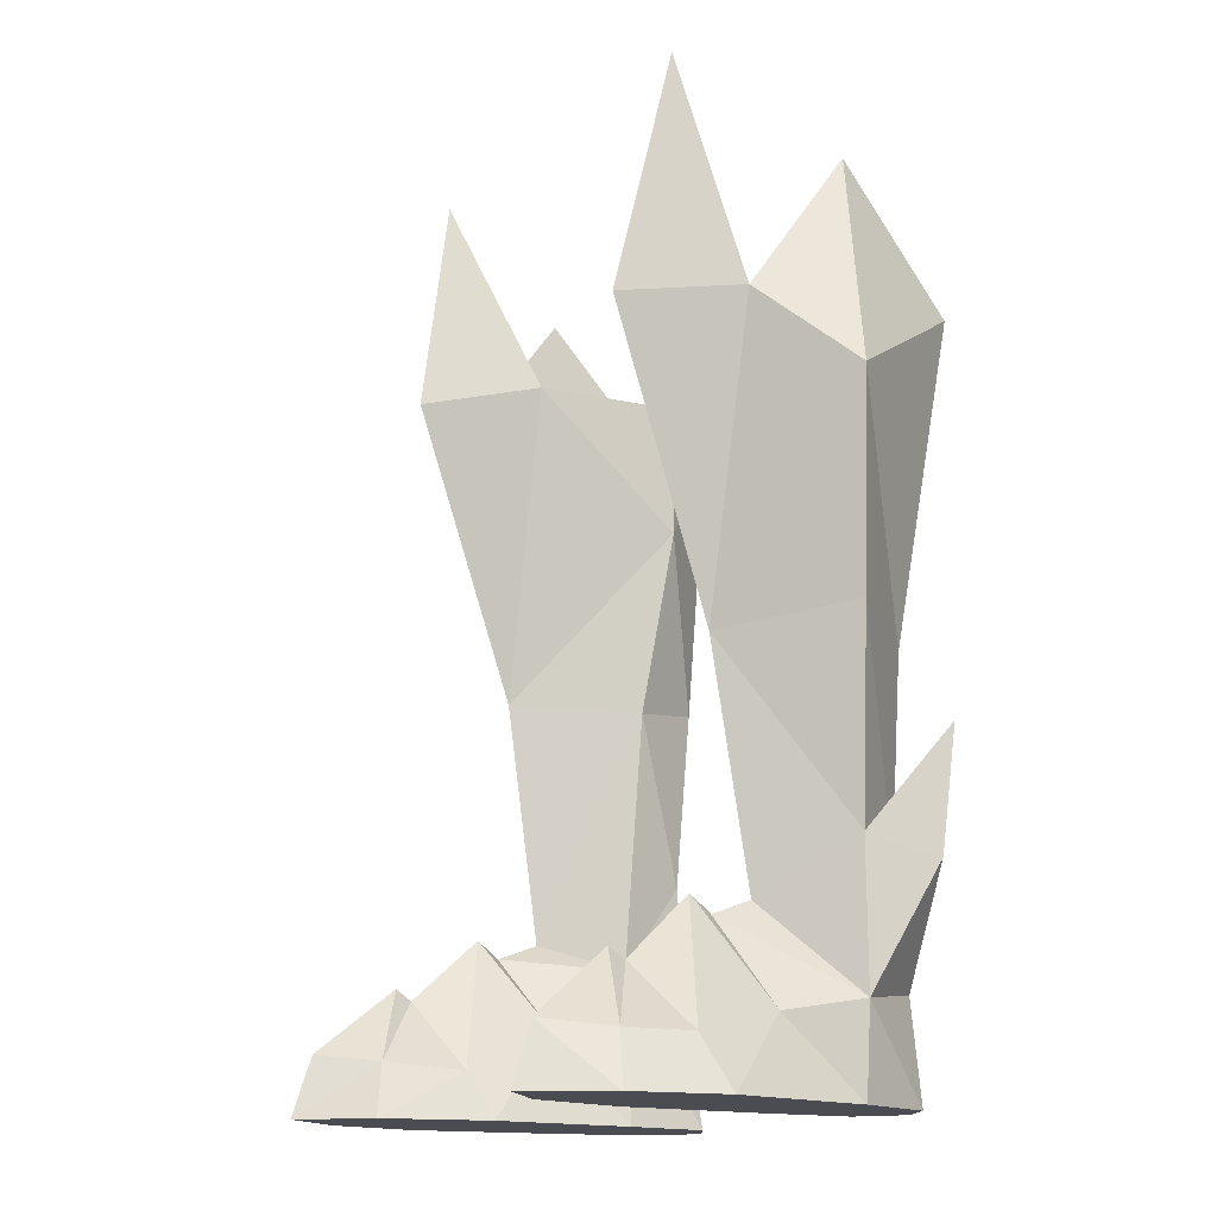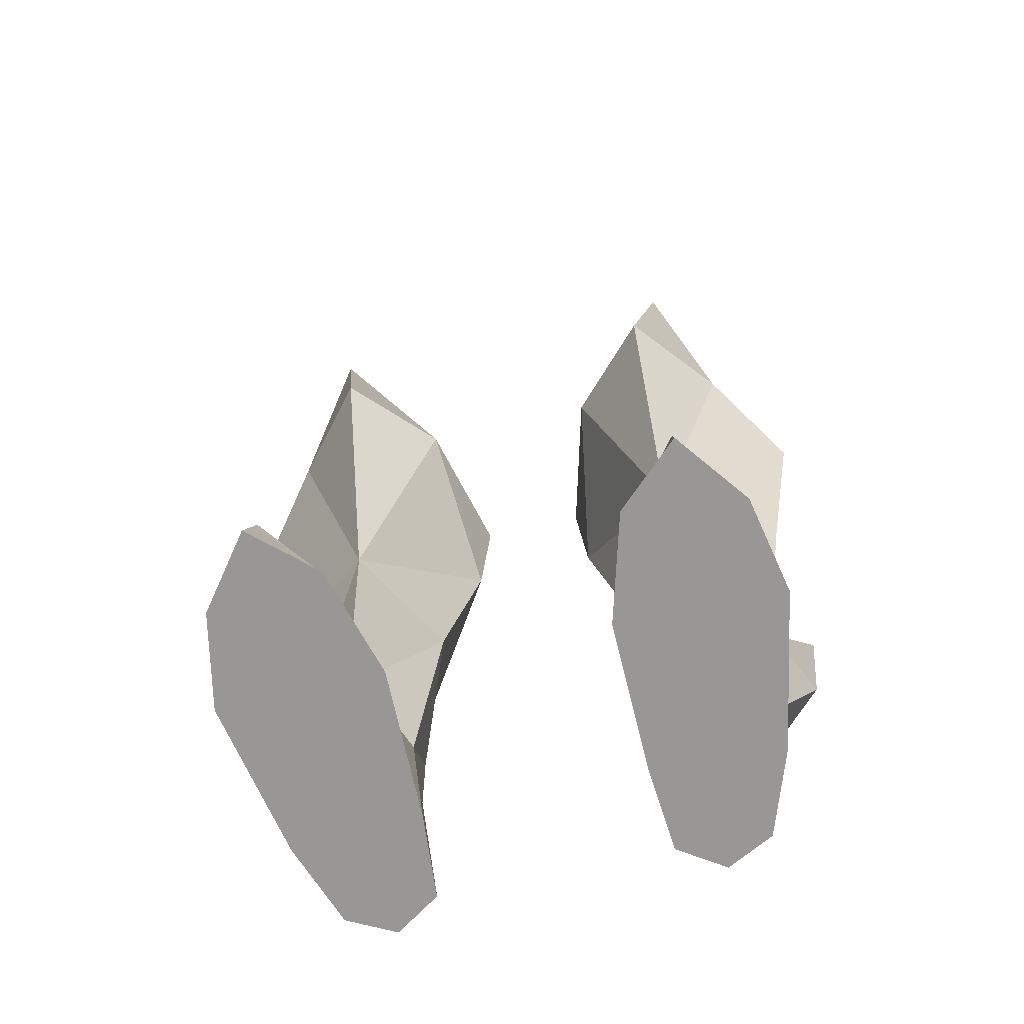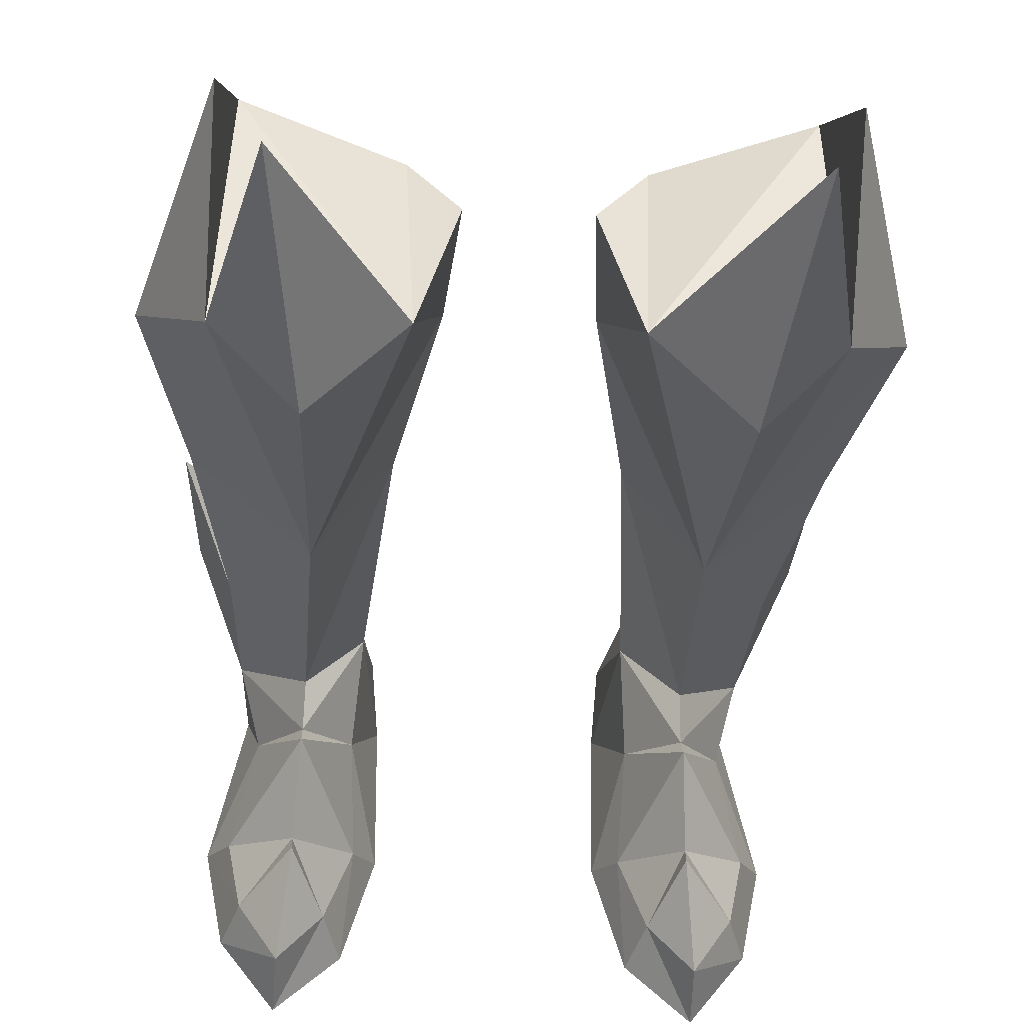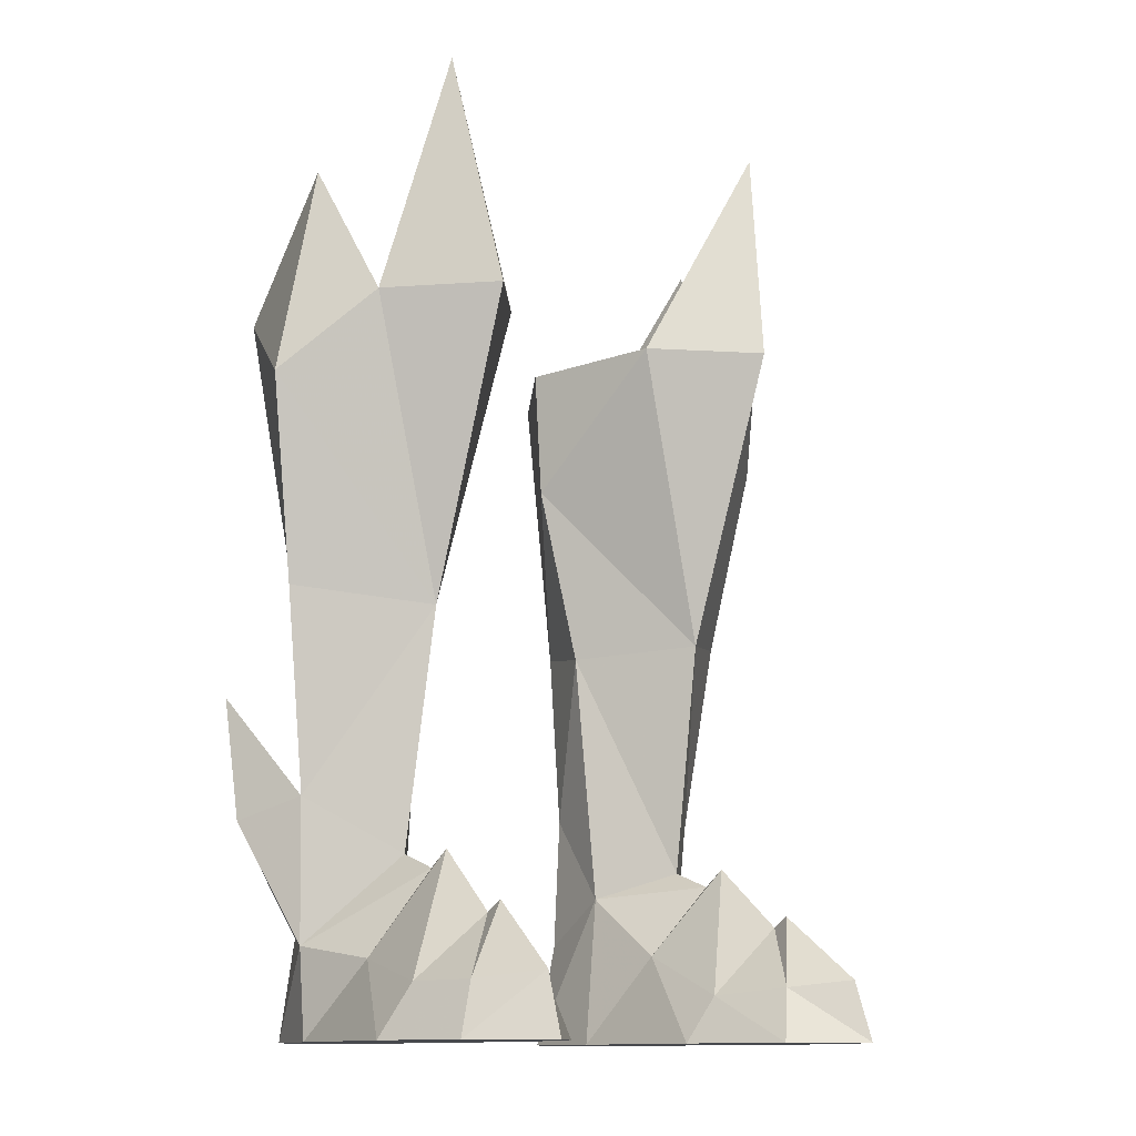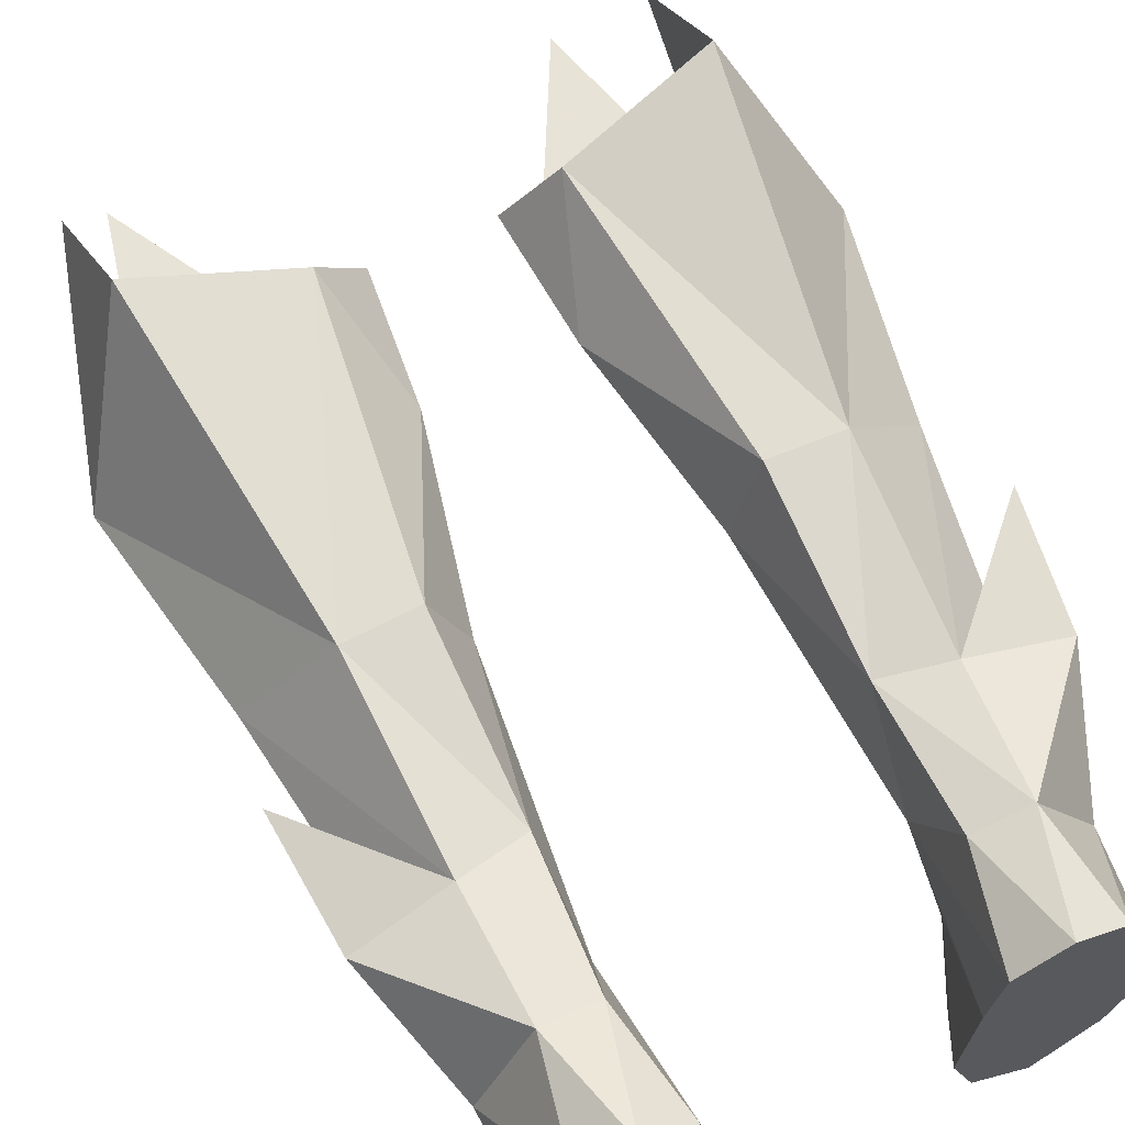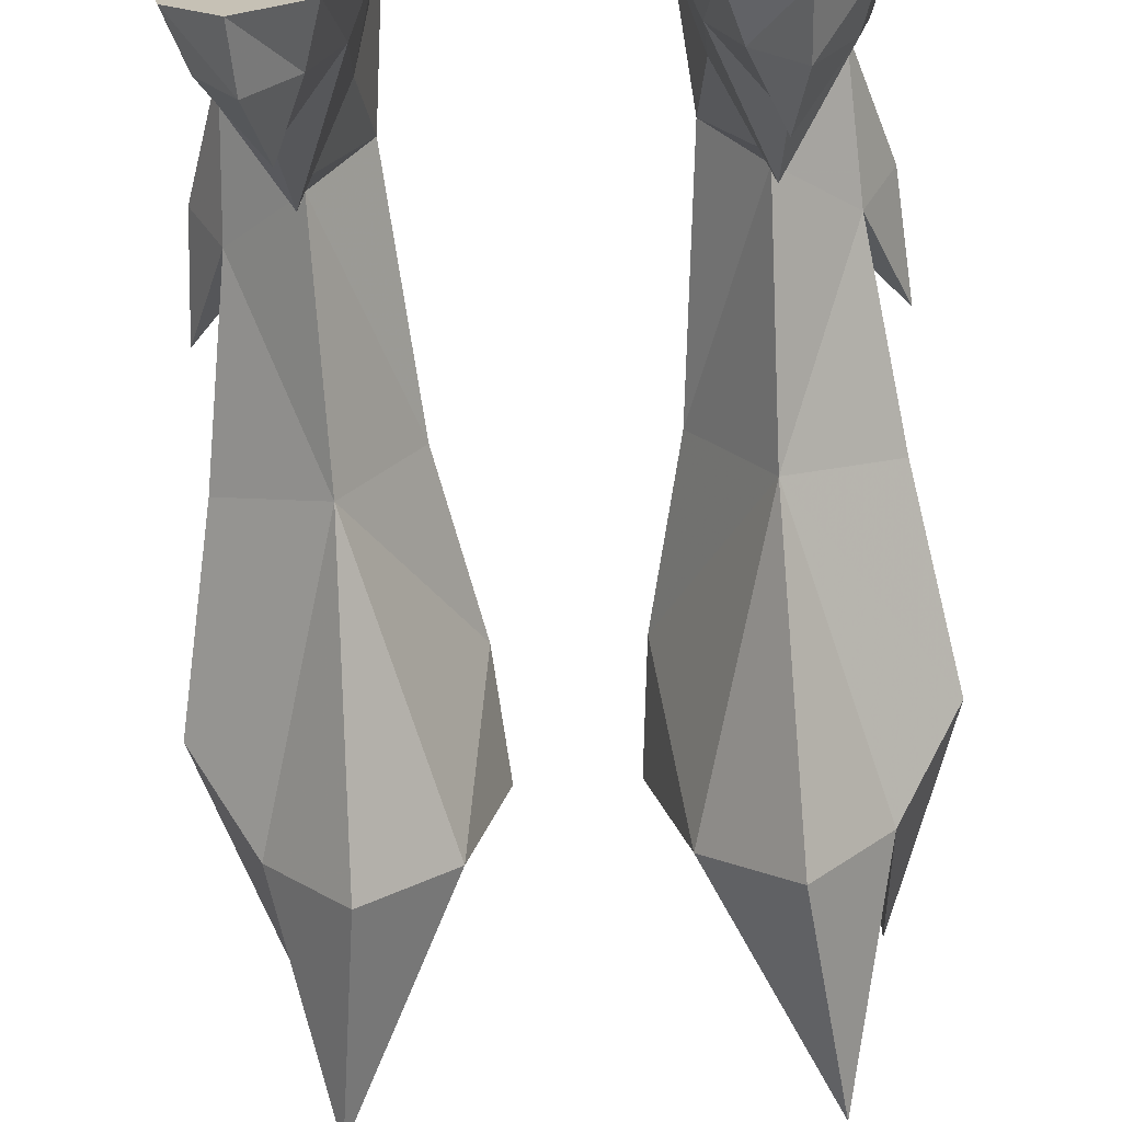
<metadata>
{"format":"obj","ext":"obj","renderer":"f3d","projection":"perspective","resolution":1024,"background":"white","views":[{"elev":-15.4,"azim":56.8,"up":"+Z"},{"elev":-68.3,"azim":12.9,"up":"+Z"},{"elev":-40.1,"azim":-3.4,"up":"+Y"},{"elev":-12.2,"azim":-40.6,"up":"+Z"},{"elev":67.8,"azim":155.4,"up":"+Y"},{"elev":-70.5,"azim":-176.6,"up":"+Y"}]}
</metadata>
<code>
g demon_shoe_female_106680
v 4.102 -2.777 1.652
v 3.422 -2.172 0.1508
v 4.387 -5.633 0.1508
v 4.928 -5.203 1.871
v 7.936 -2.745 1.815
v 7.205 0.5042 2.606
v 5.772 -1.467 5.85
v 5.946 -3.703 3.833
v 8.064 -5.192 0.1515
v 7.498 -4.901 1.843
v 6.279 -6.847 2.089
v 6.339 -7.481 0.1512
v 8.688 -2.078 0.1515
v 7.712 3.059 0.1515
v 7.712 3.059 0.1515
v 8.688 -2.078 0.1515
v 3.422 -2.172 0.1508
v 3.504 2.798 0.1508
v 3.745 5.647 0.151
v 6.747 5.85 0.1514
v 8.064 -5.192 0.1515
v 4.387 -5.633 0.1508
v 4.285 0.3763 3.016
v 3.504 2.798 0.1508
v 6.555 5.644 13.55
v 4.325 5.668 13.64
v 3.29 5.734 22.71
v 7.886 6.771 23.86
v 4.282 5.111 7.821
v 6.327 5.382 7.384
v 4.035 2.916 5.017
v 3.335 3.135 13.26
v 3.335 3.135 13.26
v 4.035 2.916 5.017
v 5.743 0.6746 5.836
v 5.577 -0.5549 13.5
v 9.129 2.358 14.13
v 8.179 2.843 7.643
v 6.327 5.382 7.384
v 6.555 5.644 13.55
v 7.205 0.5042 2.606
v 5.768 -0.7362 5.311
v 5.772 -1.467 5.85
v 7.887 3.111 3.053
v 6.747 5.85 0.1514
v 6.136 5.987 3.462
v 3.745 5.647 0.151
v 3.504 2.798 0.1508
v 4.285 0.3763 3.016
v 5.223 6.655 0.1512
v 5.223 6.655 0.1512
v 4.448 5.585 3.527
v 3.504 2.798 0.1508
v 7.712 3.059 0.1515
v 6.339 -7.481 0.1512
v 10.36 1.605 20.69
v 9.129 2.358 14.13
v 7.886 6.771 23.86
v 10.36 1.605 20.69
v 2.125 3.587 19.12
v 2.125 3.587 19.12
v 8.165 2.721 28.14
v 8.261 -0.9174 23.18
v 2.982 -0.997 23.51
v 1.774 3.494 23.27
v 1.774 3.494 23.27
v 8.261 -0.9174 23.18
v 6.662 -2.462 30.83
v 5.714 -3.952 23.18
v 8.179 2.843 7.643
v 7.887 3.111 3.053
v 6.136 5.987 3.462
v 9.225 4.788 6.937
v 7.887 3.111 3.053
v 9.225 4.788 6.937
v 8.179 2.843 7.643
v 6.136 5.987 3.462
v 6.327 5.382 7.384
v 9.225 4.788 6.937
v 9.583 5.088 10.83
v 5.923 -4.259 4.174
v 4.285 0.3763 3.016
v 5.772 -1.467 5.85
v 5.768 -0.7362 5.311
v 6.327 5.382 7.384
v 8.179 2.843 7.643
v 9.583 5.088 10.83
v 9.583 5.088 10.83
v 2.982 -0.997 23.51
v 6.662 -2.462 30.83
v 8.261 -0.9174 23.18
v 8.261 -0.9174 23.18
v 8.165 2.721 28.14
v 7.886 6.771 23.86
v 2.982 -0.997 23.51
v 7.886 6.771 23.86
v 3.29 5.734 22.71
v 1.774 3.494 23.27
v 8.261 -0.9174 23.18
v -4.112 -2.777 1.652
v -4.938 -5.203 1.871
v -4.397 -5.633 0.1508
v -3.433 -2.172 0.1508
v -7.946 -2.745 1.815
v -5.956 -3.703 3.833
v -5.782 -1.467 5.85
v -7.215 0.5042 2.606
v -8.074 -5.192 0.1515
v -6.349 -7.481 0.1512
v -6.289 -6.847 2.089
v -7.508 -4.901 1.843
v -8.699 -2.078 0.1515
v -7.722 3.059 0.1515
v -7.722 3.059 0.1515
v -3.514 2.798 0.1508
v -3.433 -2.172 0.1508
v -8.699 -2.078 0.1515
v -6.757 5.85 0.1514
v -3.755 5.647 0.151
v -4.397 -5.633 0.1508
v -8.074 -5.192 0.1515
v -4.296 0.3763 3.016
v -3.514 2.798 0.1508
v -6.565 5.644 13.55
v -7.897 6.771 23.86
v -3.3 5.734 22.71
v -4.336 5.668 13.64
v -4.295 5.108 7.852
v -6.337 5.382 7.384
v -3.345 3.135 13.26
v -4.045 2.916 5.017
v -3.345 3.135 13.26
v -5.587 -0.555 13.5
v -5.753 0.6746 5.836
v -4.045 2.916 5.017
v -9.139 2.358 14.13
v -6.565 5.644 13.55
v -6.337 5.382 7.384
v -8.168 2.839 7.637
v -7.215 0.5042 2.606
v -5.782 -1.467 5.85
v -5.778 -0.7362 5.311
v -7.898 3.111 3.053
v -6.146 5.987 3.462
v -6.757 5.85 0.1514
v -3.514 2.798 0.1508
v -3.755 5.647 0.151
v -4.296 0.3763 3.016
v -5.233 6.655 0.1512
v -5.233 6.655 0.1512
v -4.458 5.585 3.527
v -3.514 2.798 0.1508
v -7.722 3.059 0.1515
v -6.349 -7.481 0.1512
v -10.37 1.605 20.69
v -9.139 2.358 14.13
v -7.897 6.771 23.86
v -10.37 1.605 20.69
v -2.135 3.587 19.12
v -2.135 3.587 19.12
v -8.175 2.721 28.14
v -8.271 -0.9175 23.18
v -2.992 -0.997 23.51
v -1.784 3.494 23.27
v -1.784 3.494 23.27
v -8.271 -0.9175 23.18
v -6.673 -2.462 30.83
v -5.724 -3.952 23.18
v -8.168 2.839 7.637
v -7.898 3.111 3.053
v -9.236 4.788 6.937
v -6.146 5.987 3.462
v -7.898 3.111 3.053
v -8.168 2.839 7.637
v -9.236 4.788 6.937
v -6.146 5.987 3.462
v -9.236 4.788 6.937
v -6.337 5.382 7.384
v -9.594 5.088 10.83
v -5.933 -4.259 4.174
v -4.296 0.3763 3.016
v -5.778 -0.7362 5.311
v -5.782 -1.467 5.85
v -6.337 5.382 7.384
v -9.594 5.088 10.83
v -8.168 2.839 7.637
v -9.594 5.088 10.83
v -2.992 -0.997 23.51
v -8.271 -0.9175 23.18
v -6.673 -2.462 30.83
v -8.271 -0.9175 23.18
v -7.897 6.771 23.86
v -8.175 2.721 28.14
v -2.992 -0.997 23.51
v -3.3 5.734 22.71
v -7.897 6.771 23.86
v -1.784 3.494 23.27
v -8.271 -0.9175 23.18
f 1 2 3
f 3 4 1
f 5 6 7
f 7 8 5
f 9 10 11
f 11 12 9
f 13 14 6
f 6 5 13
f 15 16 17
f 17 18 15
f 18 19 20
f 20 15 18
f 12 11 4
f 4 3 12
f 13 5 10
f 10 9 13
f 16 21 22
f 22 17 16
f 1 8 7
f 7 23 1
f 2 1 23
f 23 24 2
f 25 26 27
f 27 28 25
f 29 26 25
f 25 30 29
f 29 31 32
f 33 34 35
f 35 36 33
f 37 38 39
f 39 40 37
f 41 42 43
f 44 45 46
f 31 47 48
f 49 42 34
f 8 10 5
f 4 8 1
f 20 19 50
f 51 52 46
f 49 34 53
f 45 51 46
f 47 52 51
f 44 41 54
f 55 22 21
f 56 36 57
f 58 59 40
f 36 60 33
f 32 61 26
f 62 63 59
f 62 59 58
f 64 65 60
f 61 27 26
f 61 66 27
f 59 37 40
f 56 67 36
f 68 69 67
f 68 64 69
f 69 64 36
f 67 69 36
f 36 64 60
f 70 57 36
f 29 32 26
f 71 72 73
f 74 75 76
f 77 78 79
f 35 44 70
f 75 80 76
f 36 35 70
f 31 52 47
f 4 11 81
f 81 11 10
f 8 81 10
f 4 81 8
f 41 44 42
f 82 83 84
f 44 35 42
f 42 35 34
f 46 52 29
f 44 54 45
f 85 86 87
f 78 88 79
f 30 46 29
f 89 90 91
f 92 93 94
f 95 96 97
f 95 97 98
f 95 99 96
f 29 52 31
f 100 101 102
f 102 103 100
f 104 105 106
f 106 107 104
f 108 109 110
f 110 111 108
f 112 104 107
f 107 113 112
f 114 115 116
f 116 117 114
f 115 114 118
f 118 119 115
f 109 102 101
f 101 110 109
f 112 108 111
f 111 104 112
f 117 116 120
f 120 121 117
f 100 122 106
f 106 105 100
f 103 123 122
f 122 100 103
f 124 125 126
f 126 127 124
f 128 129 124
f 124 127 128
f 128 130 131
f 132 133 134
f 134 135 132
f 136 137 138
f 138 139 136
f 140 141 142
f 143 144 145
f 131 146 147
f 148 135 142
f 105 104 111
f 101 100 105
f 118 149 119
f 150 144 151
f 148 152 135
f 145 144 150
f 147 150 151
f 143 153 140
f 154 121 120
f 155 156 133
f 157 137 158
f 133 132 159
f 130 127 160
f 161 158 162
f 161 157 158
f 163 159 164
f 160 127 126
f 160 126 165
f 158 137 136
f 155 133 166
f 167 166 168
f 167 168 163
f 168 133 163
f 166 133 168
f 133 159 163
f 169 133 156
f 128 127 130
f 170 171 172
f 173 174 175
f 176 177 178
f 134 169 143
f 175 174 179
f 133 169 134
f 131 147 151
f 101 180 110
f 180 111 110
f 105 111 180
f 101 105 180
f 140 142 143
f 181 182 183
f 143 142 134
f 142 135 134
f 144 128 151
f 143 145 153
f 184 185 186
f 178 177 187
f 129 128 144
f 188 189 190
f 191 192 193
f 194 195 196
f 194 197 195
f 194 196 198
f 128 131 151

</code>
